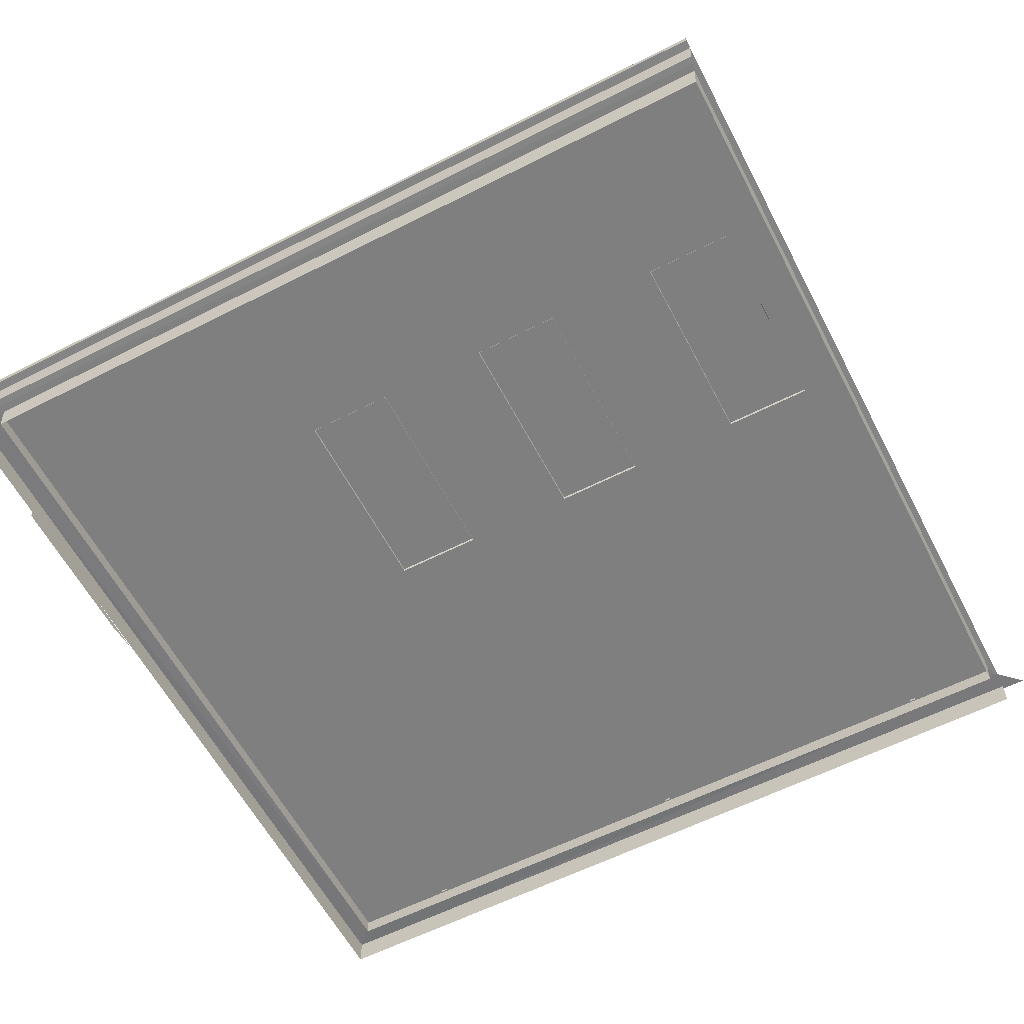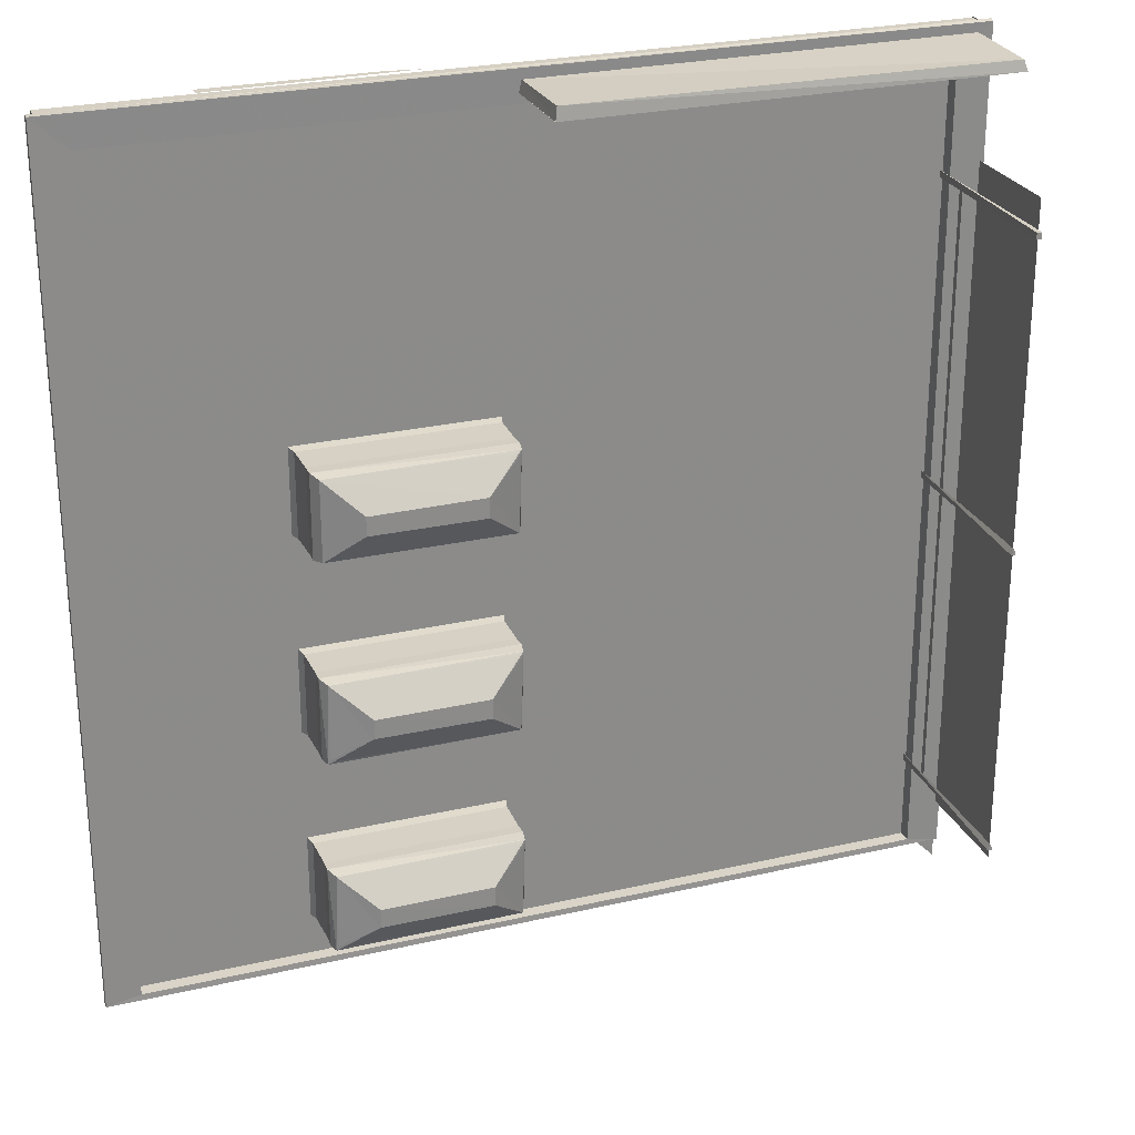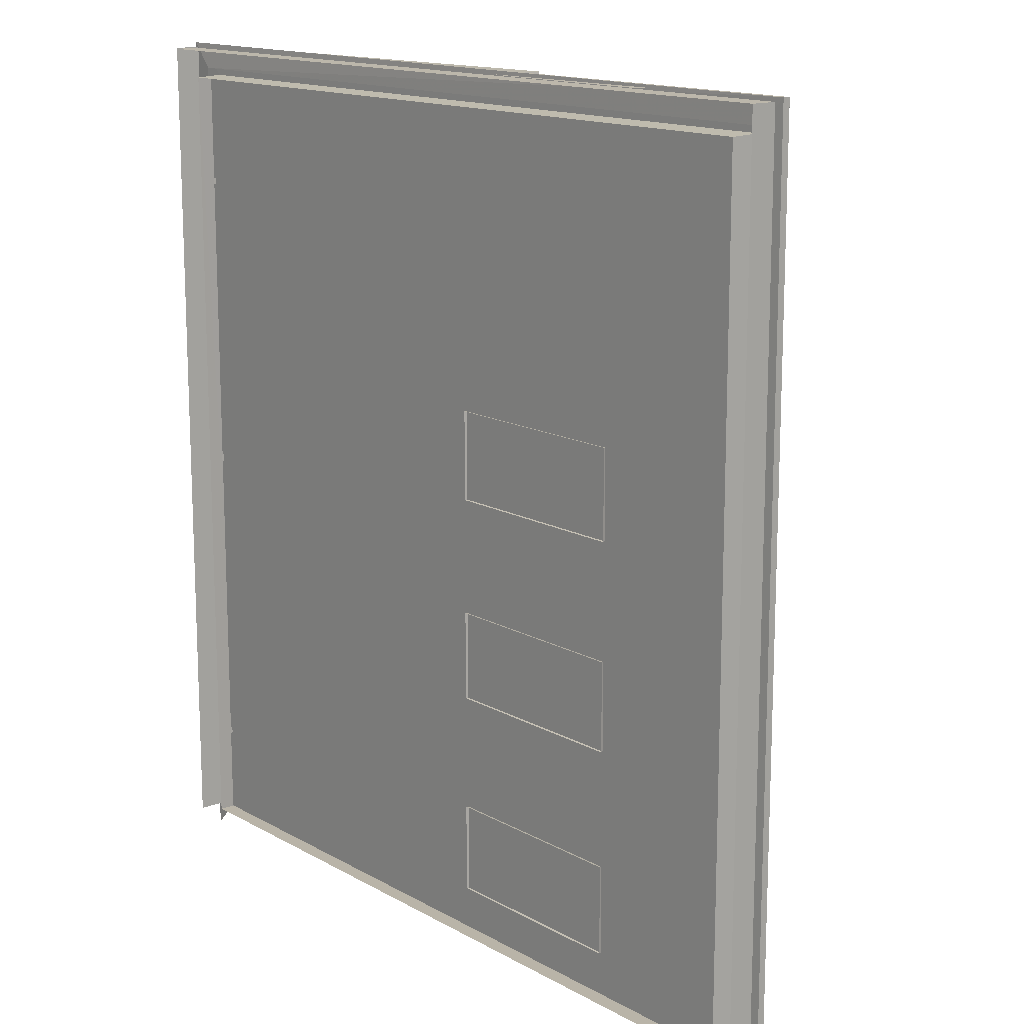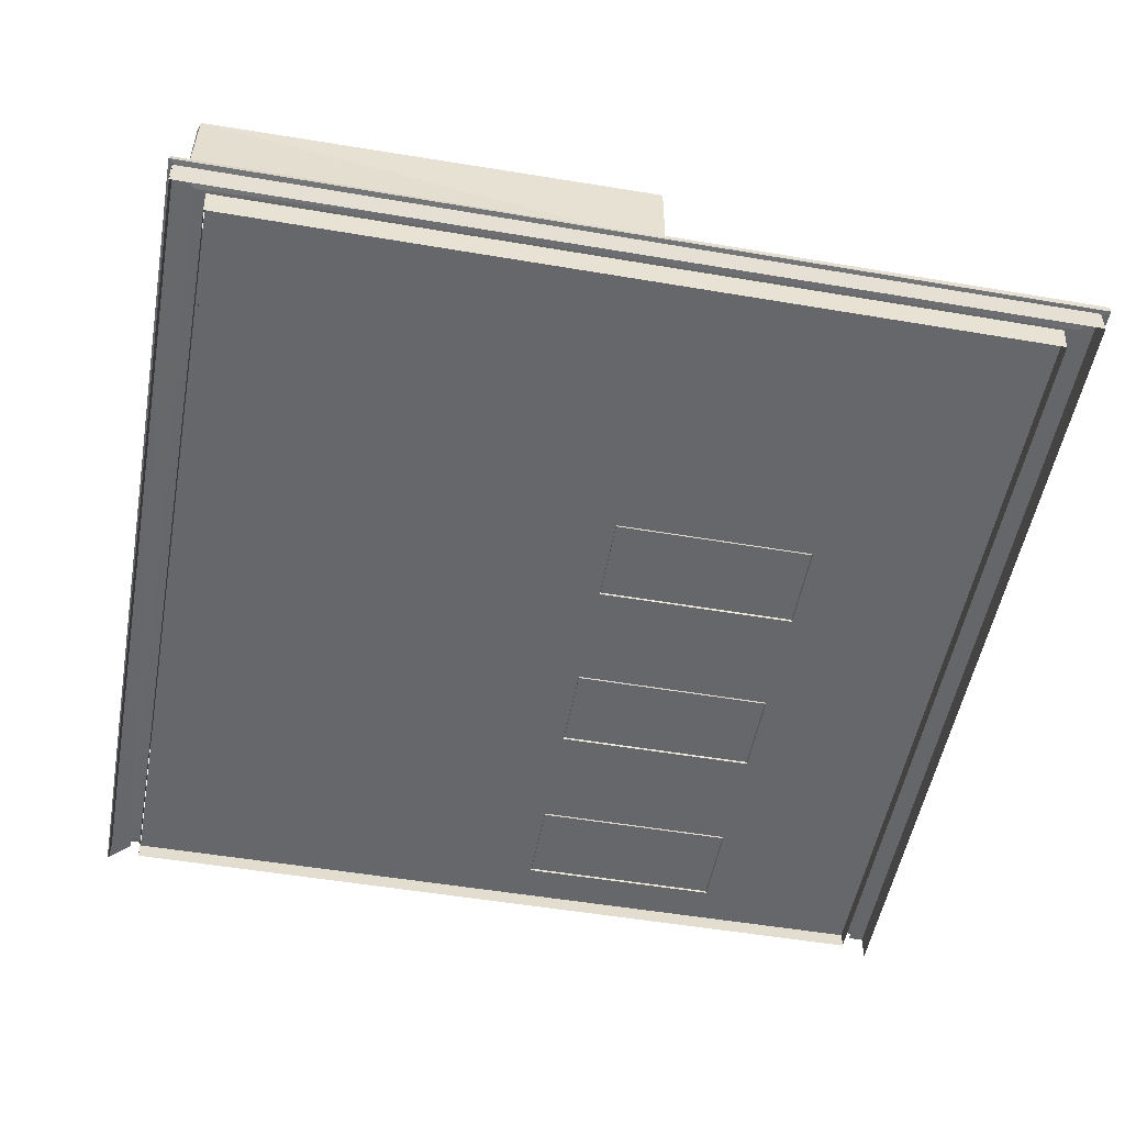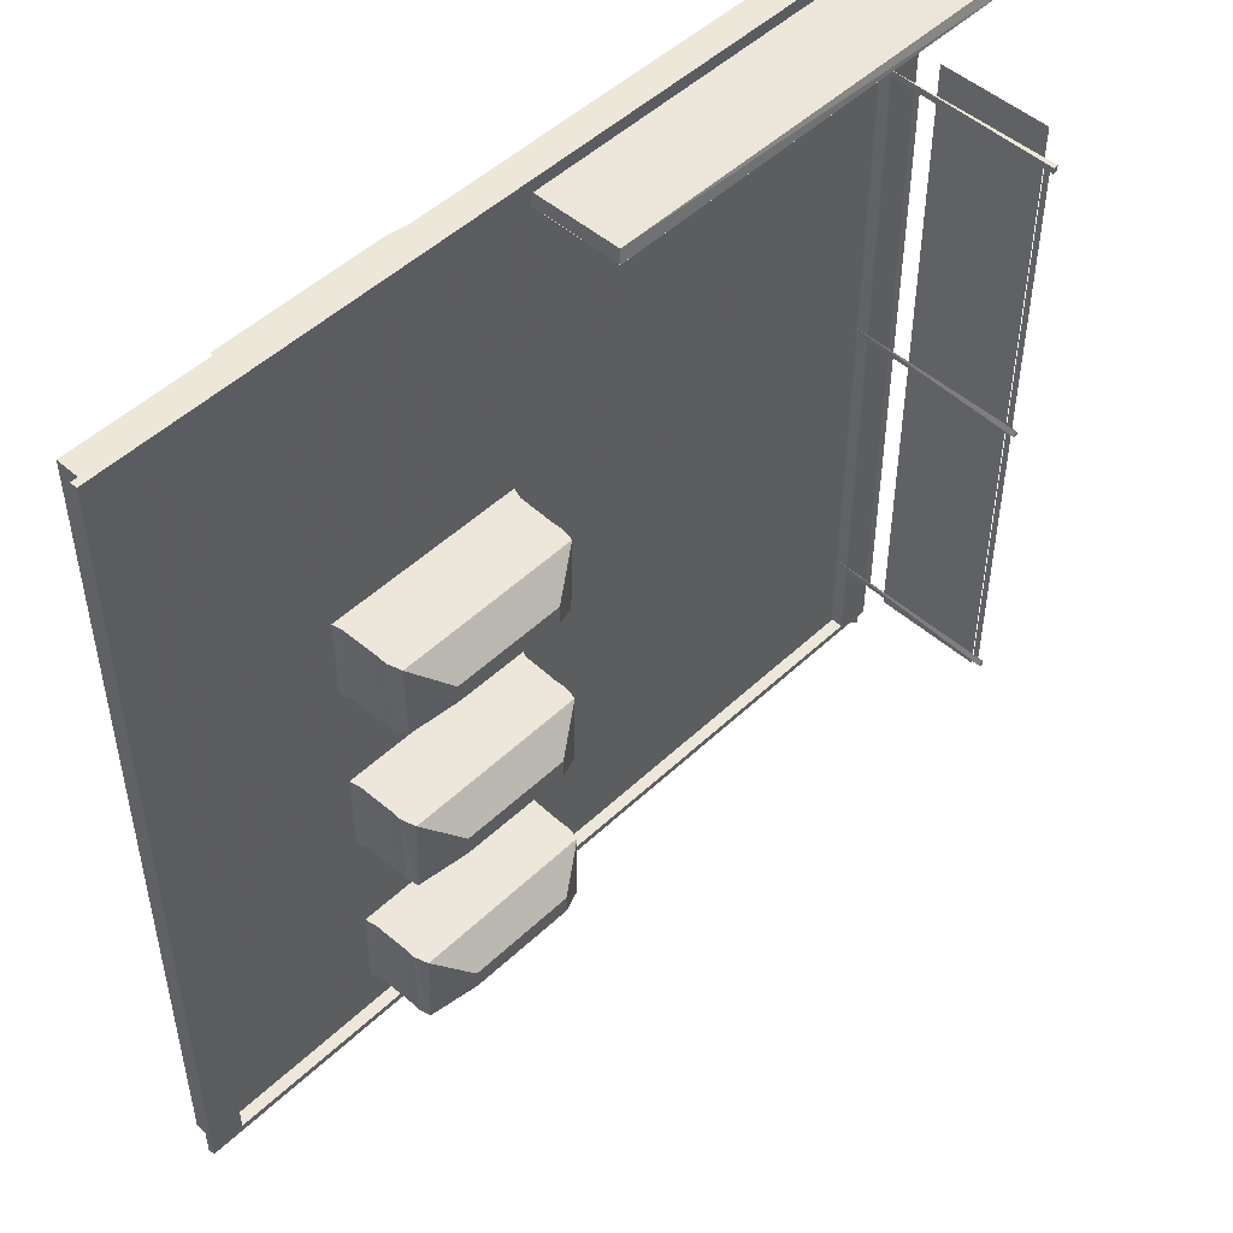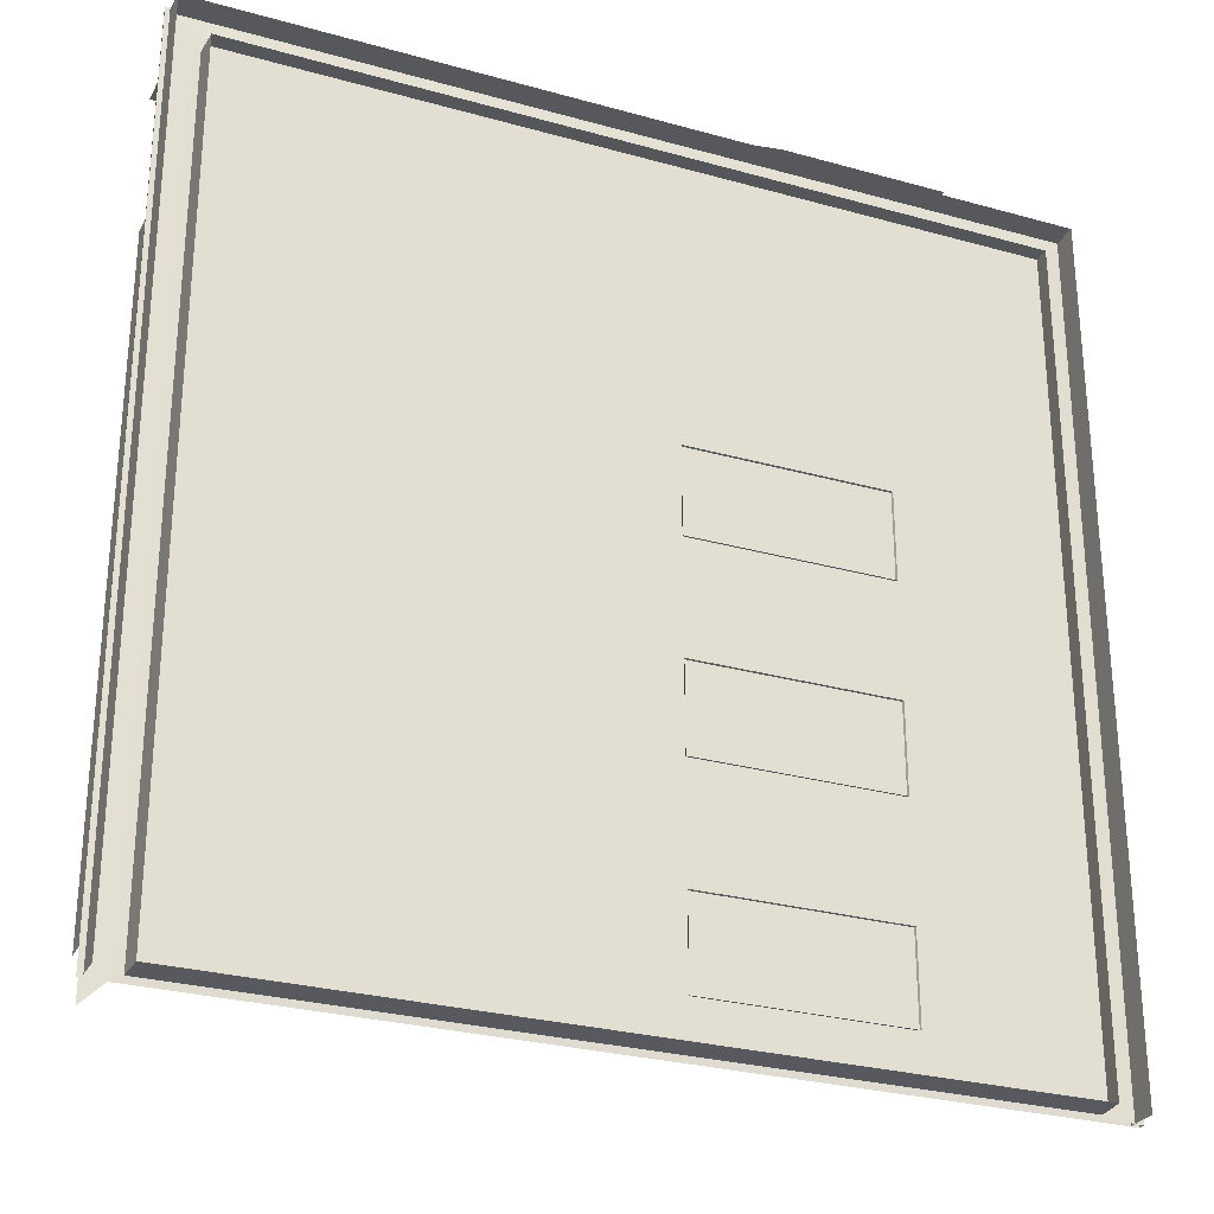
<metadata>
{"format":"obj","ext":"obj","renderer":"f3d","projection":"perspective","resolution":1024,"background":"white","views":[{"elev":-59.9,"azim":117.5,"up":"+Y"},{"elev":26.0,"azim":159.8,"up":"+Z"},{"elev":14.5,"azim":50.5,"up":"+Z"},{"elev":-52.0,"azim":-10.4,"up":"+Y"},{"elev":49.7,"azim":134.0,"up":"+Z"},{"elev":-28.0,"azim":-23.0,"up":"+Z"}]}
</metadata>
<code>
g
v 2058 3521 -1.437e+04
v 2055 3524 -1.143e+04
v 2058 3544 -1.143e+04
v 2139 3518 -1.151e+04
v 2139 3518 -1.429e+04
v 2171 3543 -1.154e+04
v 2171 3543 -1.428e+04
v 4838 3543 -1.428e+04
v 4952 3521 -1.143e+04
v 4952 3544 -1.143e+04
v 4871 3518 -1.151e+04
v 4838 3543 -1.154e+04
v 4872 3518 -1.429e+04
v 2176 3452 -1.427e+04
v 4834 3452 -1.427e+04
v 2176 3452 -1.154e+04
v 4834 3452 -1.154e+04
v 3528 3505 -1.154e+04
v 3528 3505 -1.291e+04
v 2176 3505 -1.291e+04
v 2176 3505 -1.154e+04
v 4834 3505 -1.291e+04
v 4834 3505 -1.154e+04
v 3528 3505 -1.427e+04
v 4834 3505 -1.427e+04
v 2176 3505 -1.427e+04
v 2111 3553 -1.146e+04
v 3558 3553 -1.146e+04
v 3558 3845 -11461
v 2115 3842 -1.147e+04
v 3564 3546 -1.15e+04
v 3564 3852 -1.15e+04
v 2105 3852 -1.15e+04
v 2105 3546 -1.15e+04
v 3217 3453 -1.144e+04
v 2554 3453 -1.144e+04
v 4475 3470 -1.144e+04
v 3812 3452 -1.144e+04
v 2810 3852 -1.15e+04
v 2810 3546 -1.15e+04
v 3565 3852 -1.15e+04
v 3565 3546 -1.15e+04
v 2156 3913 -1.151e+04
v 2823 3921 -1.151e+04
v 3491 3921 -1.151e+04
v 2156 3865 -1.151e+04
v 2823 3436 -1.181e+04
v 2823 3872 -1.151e+04
v 3491 3436 -1.181e+04
v 3491 3872 -1.151e+04
v 4923 3540 -1.145e+04
v 2067 3540 -1.145e+04
v 2070 3535 -1.363e+04
v 2070 3535 -1.29e+04
v 2070 3535 -1.218e+04
v 2070 3535 -1.145e+04
v 2186 3497 -1.395e+04
v 2186 4125 -1.395e+04
v 2177 4125 -1.397e+04
v 2186 3497 -1.398e+04
v 2194 4125 -1.397e+04
v 2186 3637 -1.396e+04
v 2186 3637 -1.191e+04
v 2186 3657 -1.191e+04
v 2186 3657 -1.396e+04
v 2186 3497 -1.189e+04
v 2177 4125 -1.19e+04
v 2177 4125 -1.192e+04
v 2186 3497 -1.192e+04
v 2194 4125 -1.192e+04
v 2194 4125 -1.19e+04
v 2186 4090 -1.396e+04
v 2186 4090 -1.191e+04
v 2186 4109 -1.191e+04
v 2186 4109 -1.396e+04
v 2186 3497 -1.29e+04
v 2186 4125 -1.29e+04
v 2177 4125 -1.292e+04
v 2186 3497 -1.293e+04
v 2194 4125 -1.292e+04
v 2155 3693 -1.404e+04
v 2155 3693 -1.181e+04
v 2155 4066 -1.404e+04
v 2155 4066 -1.181e+04
v 3624 3657 -1.251e+04
v 3624 3657 -1.279e+04
v 4261 3657 -1.251e+04
v 4261 3657 -1.279e+04
v 3621 3538 -1.251e+04
v 3621 3538 -12790
v 4264 3538 -1.251e+04
v 4264 3538 -12790
v 3609 3497 -1.251e+04
v 3609 3497 -1.28e+04
v 4276 3497 -1.251e+04
v 4276 3497 -1.28e+04
v 4032 3815 -1.269e+04
v 4032 3742 -1.278e+04
v 3851 3815 -1.269e+04
v 3851 3742 -1.278e+04
v 3757 3818 -1.262e+04
v 3757 3818 -1.268e+04
v 3641 3743 -12783
v 3638 3745 -12531
v 4131 3818 -1.262e+04
v 3651 3745 -1.252e+04
v 4245 3741 -1.252e+04
v 4131 3818 -1.268e+04
v 4245 3741 -1.278e+04
v 3631 3740 -1.251e+04
v 3623 3698 -1.279e+04
v 3623 3698 -1.251e+04
v 4262 3698 -1.251e+04
v 4262 3698 -1.279e+04
v 4032 3815 -1.261e+04
v 4032 3742 -12523
v 3851 3815 -1.261e+04
v 3851 3742 -12523
v 4261 3657 -1.346e+04
v 4261 3657 -1.318e+04
v 3624 3657 -1.346e+04
v 3624 3657 -1.318e+04
v 4264 3538 -13458
v 4264 3538 -1.318e+04
v 3621 3538 -13458
v 3621 3538 -1.318e+04
v 4276 3497 -1.346e+04
v 4276 3497 -1.317e+04
v 3609 3497 -1.346e+04
v 3609 3497 -1.317e+04
v 3853 3815 -1.328e+04
v 3853 3742 -1.319e+04
v 4034 3815 -1.328e+04
v 4034 3742 -1.319e+04
v 4131 3818 -1.335e+04
v 4129 3818 -1.328e+04
v 4245 3741 -1.319e+04
v 4247 3745 -1.344e+04
v 3757 3818 -1.335e+04
v 4235 3743 -1.345e+04
v 3641 3743 -1.345e+04
v 3757 3818 -1.328e+04
v 3638 3745 -1.32e+04
v 3651 3745 -1.319e+04
v 4255 3740 -1.345e+04
v 4262 3698 -1.318e+04
v 4262 3698 -1.346e+04
v 3623 3698 -1.346e+04
v 3631 3740 -1.318e+04
v 3623 3698 -1.318e+04
v 3853 3815 -1.335e+04
v 3853 3742 -1.345e+04
v 4034 3815 -1.335e+04
v 4034 3742 -1.345e+04
v 4261 3657 -1.412e+04
v 4261 3657 -1.385e+04
v 3624 3657 -1.412e+04
v 3624 3657 -1.385e+04
v 4264 3538 -1.413e+04
v 4264 3538 -1.385e+04
v 3621 3538 -1.413e+04
v 3621 3538 -1.385e+04
v 4276 3497 -1.413e+04
v 4276 3497 -1.384e+04
v 3609 3497 -1.413e+04
v 3609 3497 -1.384e+04
v 3853 3815 -1.395e+04
v 3853 3742 -1.386e+04
v 4034 3815 -1.395e+04
v 4034 3742 -1.386e+04
v 4131 3818 -1.402e+04
v 4129 3818 -1.395e+04
v 4245 3741 -1.385e+04
v 4247 3745 -1.411e+04
v 3757 3818 -1.402e+04
v 4235 3743 -1.411e+04
v 3641 3743 -1.412e+04
v 3757 3818 -1.395e+04
v 3638 3745 -1.387e+04
v 3651 3745 -1.386e+04
v 4255 3740 -1.412e+04
v 4262 3698 -1.385e+04
v 4262 3698 -1.413e+04
v 3623 3698 -1.413e+04
v 3631 3740 -1.385e+04
v 3623 3698 -1.385e+04
v 3853 3815 -1.402e+04
v 3853 3742 -1.411e+04
v 4034 3815 -1.402e+04
v 4034 3742 -1.411e+04
v 2058 3544 -14296
v 4952 3544 -14296
v 4952 3521 -14296
v 3928 3435 -1.144e+04
v 2153 3435 -1.151e+04
v 2823 3435 -1.151e+04
v 3491 3435 -1.151e+04
v 2156 3435 -1.181e+04
v 4923 3435 -1.145e+04
v 4923 3540 -14296
v 4923 3435 -14296
v 2067 3435 -1.145e+04
v 2070 3435 -14296
v 2070 3435 -1.369e+04
v 2070 3538 -14296
v 2070 3435 -1.352e+04
v 2070 3435 -1.296e+04
v 2070 3435 -1.315e+04
v 2070 3435 -1.218e+04
v 2070 3435 -1.145e+04
v 3491 3435 -1.151e+04
v 2823 3435 -1.151e+04
v 2156 3435 -1.151e+04
v 2156 3435 -1.182e+04
v 2156 3435 -1.181e+04
v 4475 3435 -1.144e+04
g u2NEBuild2
f 5 2 1
f 3 9 10
f 4 9 2
f 6 10 12
f 7 15 8
f 16 7 6
f 12 16 6
f 15 12 8
f 18 20 21
f 23 19 18
f 24 22 25
f 26 19 24
f 30 28 29
f 28 32 29
f 29 33 30
f 30 34 27
f 34 39 40
f 40 41 42
f 60 58 59
f 57 61 58
f 58 61 59
f 62 64 65
f 63 65 64
f 69 67 68
f 66 70 71
f 68 67 71
f 71 70 68
f 67 66 71
f 72 74 75
f 73 75 74
f 79 77 78
f 76 80 77
f 77 80 78
f 82 83 84
f 81 84 83
f 90 85 86
f 91 85 89
f 91 88 87
f 90 88 92
f 94 89 90
f 95 89 93
f 95 92 91
f 94 92 96
f 101 103 104
f 107 101 106
f 109 105 107
f 102 109 103
f 105 102 101
f 110 111 112
f 113 110 112
f 109 113 114
f 111 109 114
f 104 103 110
f 101 104 110
f 107 106 110
f 106 101 110
f 86 112 111
f 112 87 113
f 87 114 113
f 114 86 111
f 124 119 120
f 125 119 123
f 125 122 121
f 124 122 126
f 128 123 124
f 129 123 127
f 129 126 125
f 128 126 130
f 135 137 138
f 139 140 141
f 142 141 143
f 137 142 144
f 139 136 135
f 145 146 147
f 148 145 147
f 149 148 150
f 146 149 150
f 138 137 145
f 140 135 145
f 143 141 149
f 142 143 149
f 137 144 149
f 144 142 149
f 120 147 146
f 147 121 148
f 121 150 148
f 150 120 146
f 160 155 156
f 161 155 159
f 161 158 157
f 160 158 162
f 164 159 160
f 165 159 163
f 165 162 161
f 164 162 166
f 171 173 174
f 175 176 177
f 178 177 179
f 173 178 180
f 175 172 171
f 181 182 183
f 184 181 183
f 185 184 186
f 182 185 186
f 174 173 181
f 176 171 181
f 179 177 185
f 178 179 185
f 173 180 185
f 180 178 185
f 156 183 182
f 183 157 184
f 157 186 184
f 186 156 182
f 157 158 186
f 177 176 181
f 171 174 181
f 173 185 182
f 177 181 184
f 175 178 172
f 178 175 177
f 175 171 176
f 171 172 173
f 164 160 162
f 121 122 150
f 119 121 147
f 141 140 145
f 135 138 145
f 149 141 148
f 139 142 136
f 142 139 141
f 135 136 137
f 129 125 123
f 124 120 122
f 125 121 119
f 86 85 112
f 103 109 111
f 107 110 113
f 110 103 111
f 108 105 109
f 101 102 103
f 91 87 85
f 76 77 79
f 29 32 33
f 24 19 22
f 18 19 20
f 17 16 12
f 16 14 7
f 2 9 3
f 191 6 7
f 7 192 191
f 9 192 10
f 200 199 201
f 52 199 51
f 204 206 53
f 206 54 53
f 207 55 54
f 209 56 55
f 208 207 54
f 194 37 38
f 194 216 37
f 209 210 56
f 207 209 55
f 206 208 54
f 203 204 53
f 203 53 205
f 52 202 199
f 51 199 200
f 8 12 10
f 8 10 192
f 13 193 9
f 13 9 11
f 193 192 9
f 8 192 7
f 3 6 191
f 2 3 191
f 158 156 186
f 155 157 183
f 156 155 183
f 185 177 184
f 181 173 182
f 172 178 173
f 166 162 165
f 165 161 159
f 163 159 164
f 160 156 158
f 162 158 161
f 161 157 155
f 159 155 160
f 122 120 150
f 120 119 147
f 137 149 146
f 141 145 148
f 145 137 146
f 136 142 137
f 139 135 140
f 128 124 126
f 130 126 129
f 127 123 128
f 126 122 125
f 123 119 124
f 88 86 114
f 87 88 114
f 85 87 112
f 109 107 113
f 105 108 102
f 102 108 109
f 105 101 107
f 94 90 92
f 96 92 95
f 95 91 89
f 93 89 94
f 90 86 88
f 92 88 91
f 89 85 90
f 81 82 84
f 82 81 83
f 79 78 80
f 76 79 80
f 72 75 73
f 72 73 74
f 69 68 70
f 66 69 70
f 66 67 69
f 62 65 63
f 62 63 64
f 60 59 61
f 57 60 61
f 57 58 60
f 40 39 41
f 34 33 39
f 30 33 34
f 28 31 32
f 27 28 30
f 20 19 26
f 22 19 23
f 15 17 12
f 14 15 7
f 3 10 6
f 4 11 9
f 4 2 5

</code>
